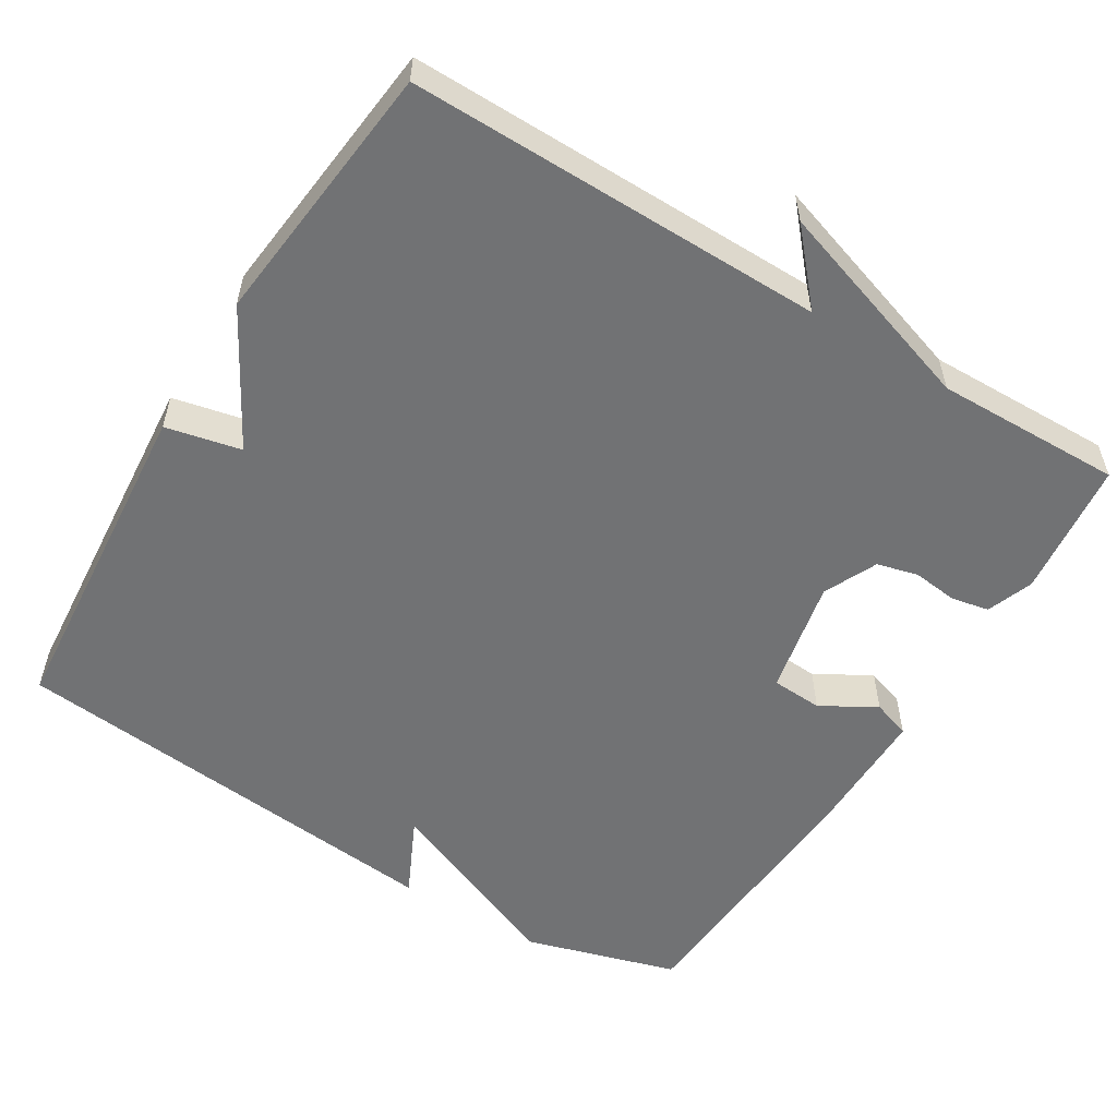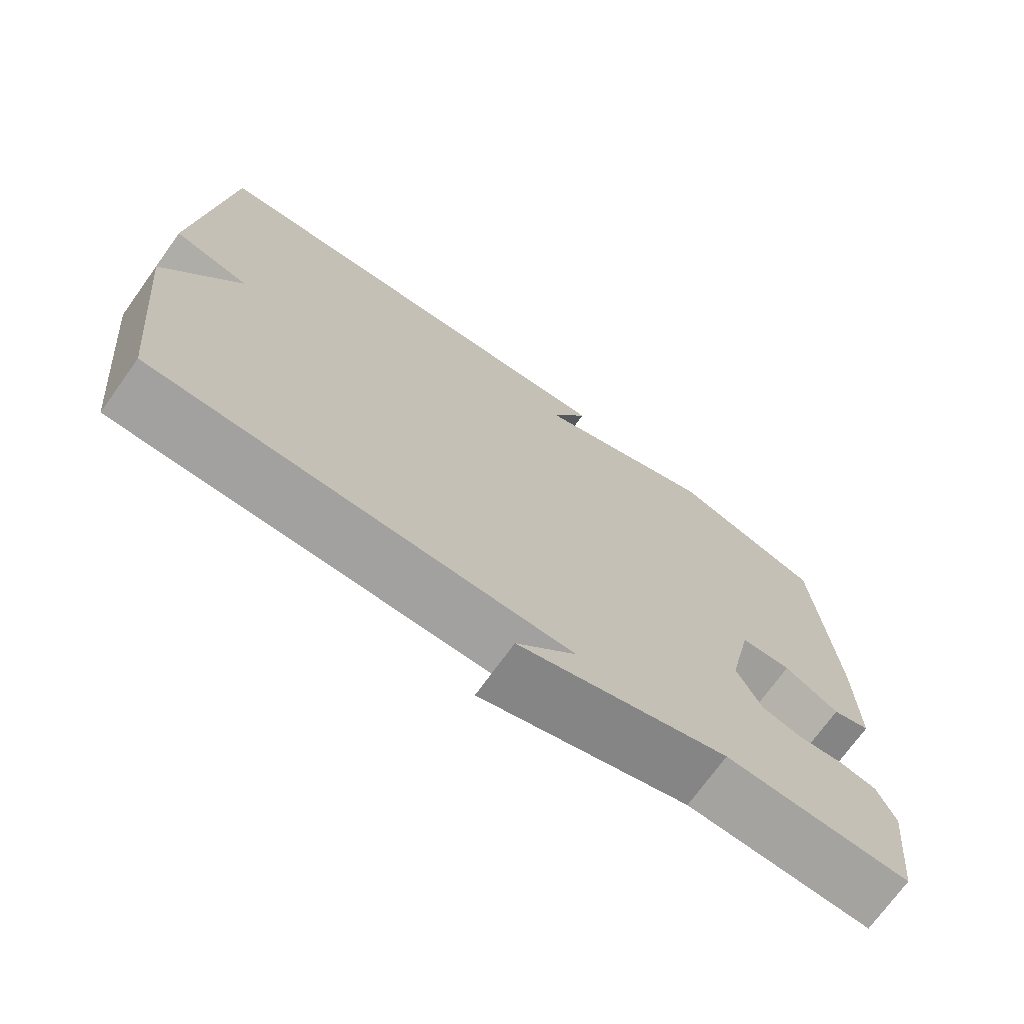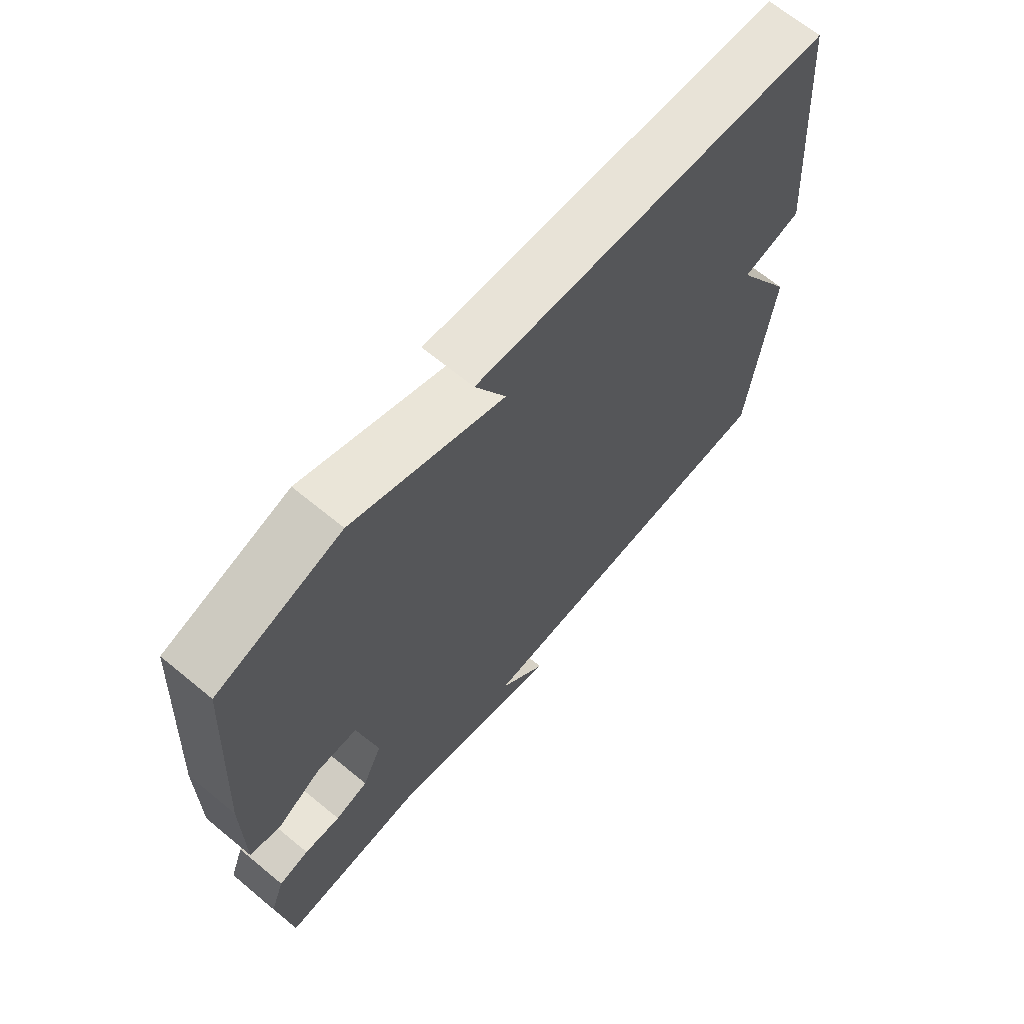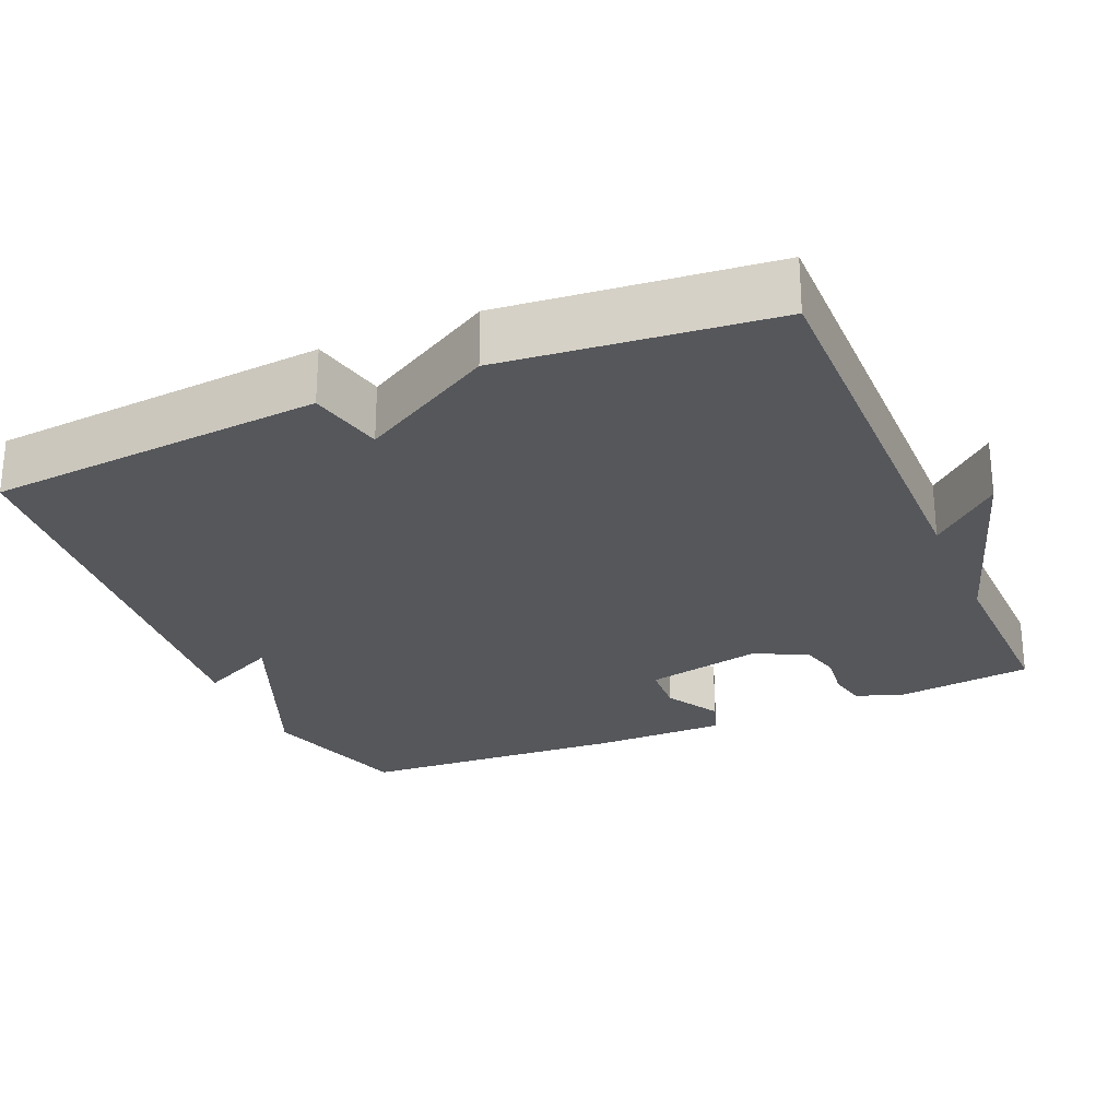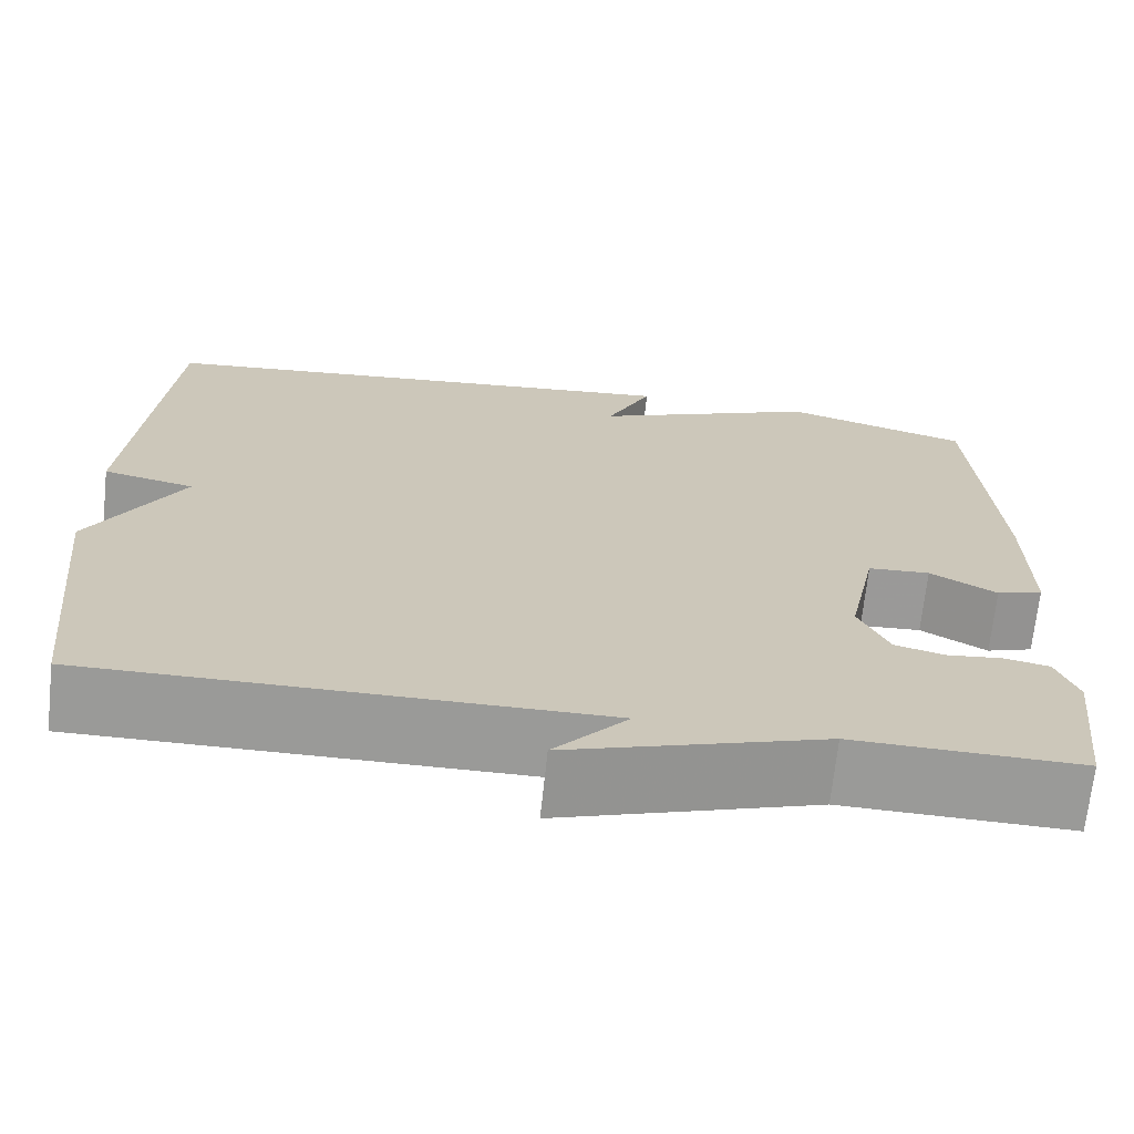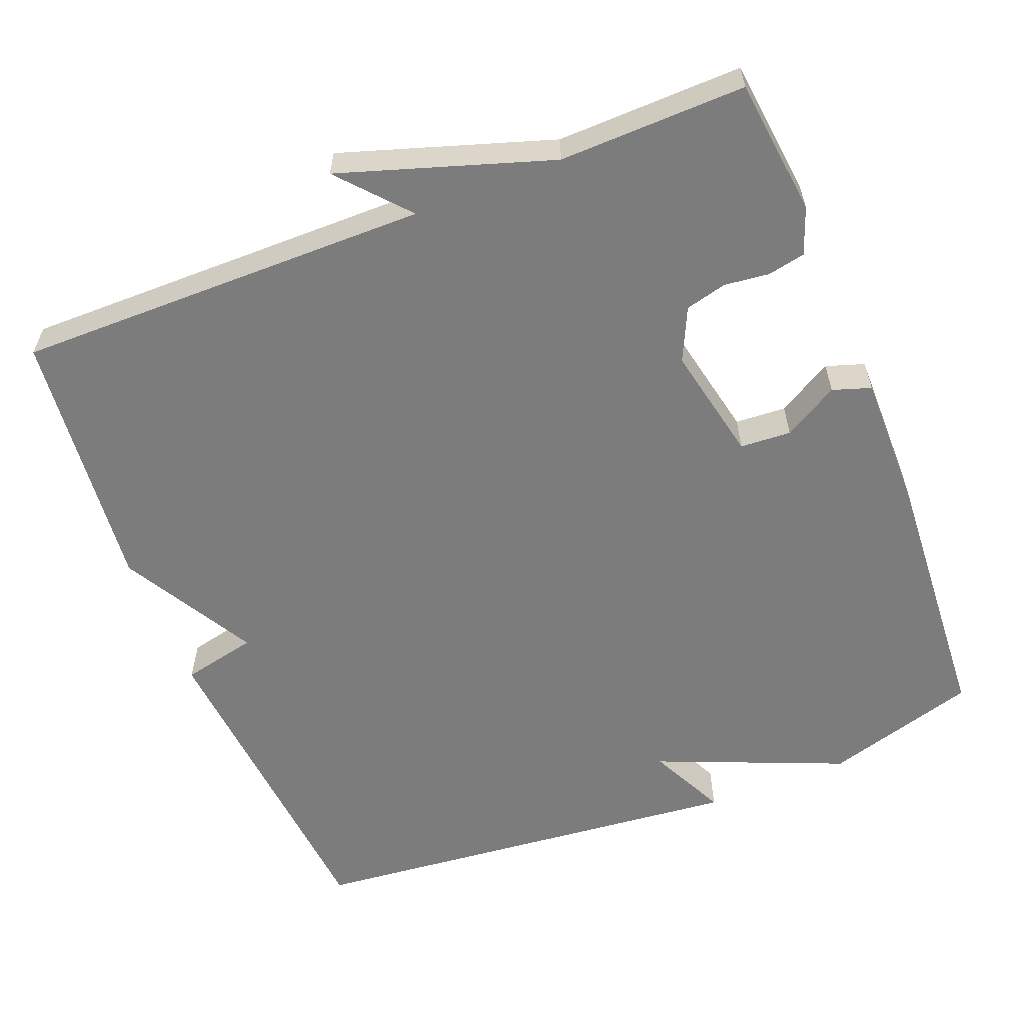
<metadata>
{"format":"obj","ext":"obj","renderer":"f3d","projection":"perspective","resolution":1024,"background":"white","views":[{"elev":-55.4,"azim":148.5,"up":"+Y"},{"elev":-72.5,"azim":144.2,"up":"+Z"},{"elev":67.4,"azim":-50.5,"up":"+Z"},{"elev":-26.4,"azim":113.3,"up":"+Y"},{"elev":-69.2,"azim":173.9,"up":"+Z"},{"elev":-58.8,"azim":-158.3,"up":"+Y"}]}
</metadata>
<code>
v 0.5 0.07 -0.5
v -0.052 0.07 -0.495
v 0.028 0.07 -0.586
v -0.252 0.07 -0.495
v -0.5 0.07 -0.5
v -0.521 0.07 -0.318
v -0.498 0.07 -0.256
v -0.448 0.07 -0.246
v -0.388 0.07 -0.253
v -0.333 0.07 -0.239
v -0.3 0.07 -0.168
v -0.332 0.07 -0.014
v -0.4 0.07 -0.01
v -0.473 0.07 -0.052
v -0.524 0.07 -0.035
v -0.523 0.07 0.144
v -0.5 0.07 0.5
v -0.296 0.07 0.56
v -0.046 0.07 0.456
v -0.096 0.07 0.56
v 0.5 0.07 0.5
v 0.537 0.07 0.053
v 0.437 0.07 0.031
v 0.537 0.07 -0.147
v 0.5 0 -0.5
v -0.052 0 -0.495
v 0.028 0 -0.586
v -0.252 0 -0.495
v -0.5 0 -0.5
v -0.521 0 -0.318
v -0.498 0 -0.256
v -0.448 0 -0.246
v -0.388 0 -0.253
v -0.333 0 -0.239
v -0.3 0 -0.168
v -0.332 0 -0.014
v -0.4 0 -0.01
v -0.473 0 -0.052
v -0.524 0 -0.035
v -0.523 0 0.144
v -0.5 0 0.5
v -0.296 0 0.56
v -0.046 0 0.456
v -0.096 0 0.56
v 0.5 0 0.5
v 0.537 0 0.053
v 0.437 0 0.031
v 0.537 0 -0.147
f 23 24 1 2
f 21 22 23
f 20 21 23
f 19 20 23
f 19 23 2
f 17 18 19
f 16 17 19
f 15 16 19
f 14 15 19
f 13 14 19
f 12 13 19
f 11 12 19 2
f 10 11 2
f 2 3 4
f 10 2 4
f 9 10 4
f 7 8 9
f 6 7 9
f 5 6 9
f 4 5 9
f 26 25 48 47
f 47 46 45
f 47 45 44
f 47 44 43
f 26 47 43
f 43 42 41
f 43 41 40
f 43 40 39
f 43 39 38
f 43 38 37
f 43 37 36
f 26 43 36 35
f 26 35 34
f 28 27 26
f 28 26 34
f 28 34 33
f 33 32 31
f 33 31 30
f 33 30 29
f 33 29 28
f 1 25 26 2
f 2 26 27 3
f 3 27 28 4
f 4 28 29 5
f 5 29 30 6
f 6 30 31 7
f 7 31 32 8
f 8 32 33 9
f 9 33 34 10
f 10 34 35 11
f 11 35 36 12
f 12 36 37 13
f 13 37 38 14
f 14 38 39 15
f 15 39 40 16
f 16 40 41 17
f 17 41 42 18
f 18 42 43 19
f 19 43 44 20
f 20 44 45 21
f 21 45 46 22
f 22 46 47 23
f 23 47 48 24
f 24 48 25 1

</code>
